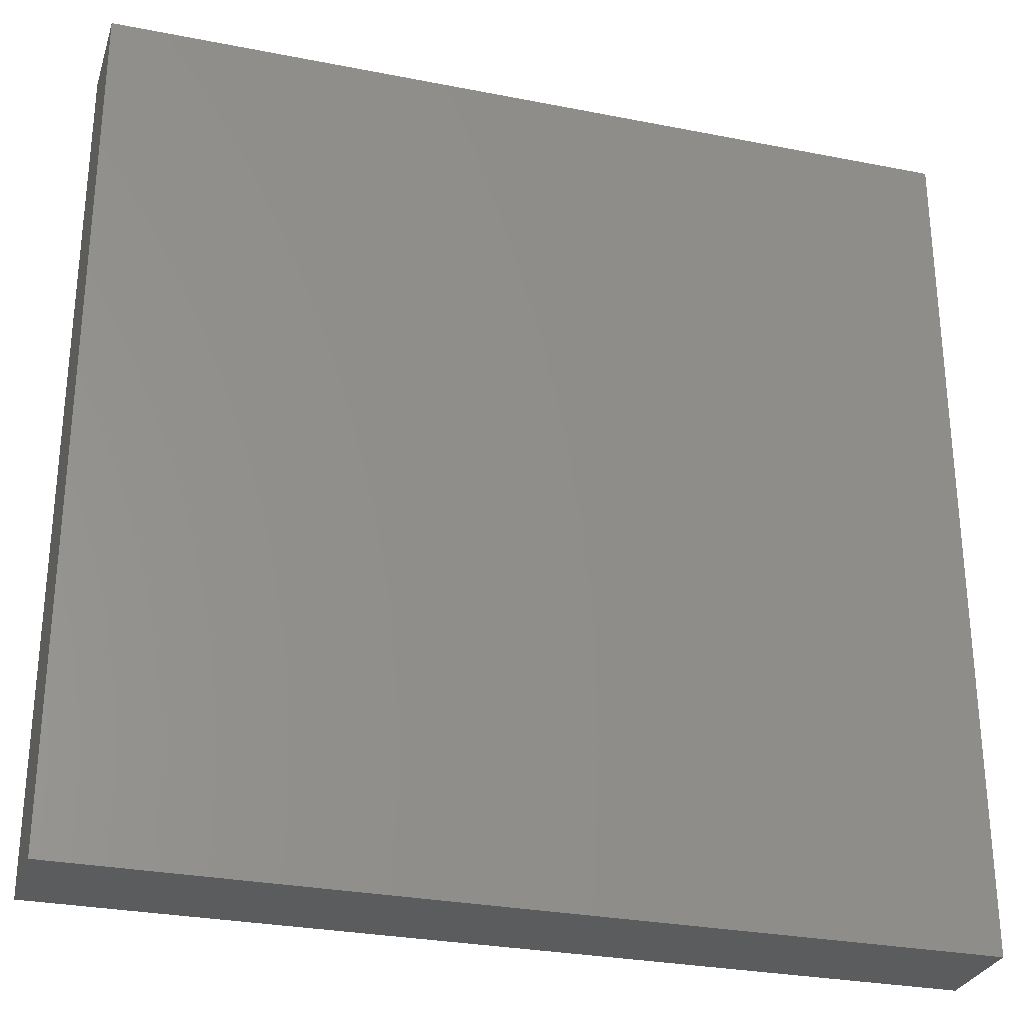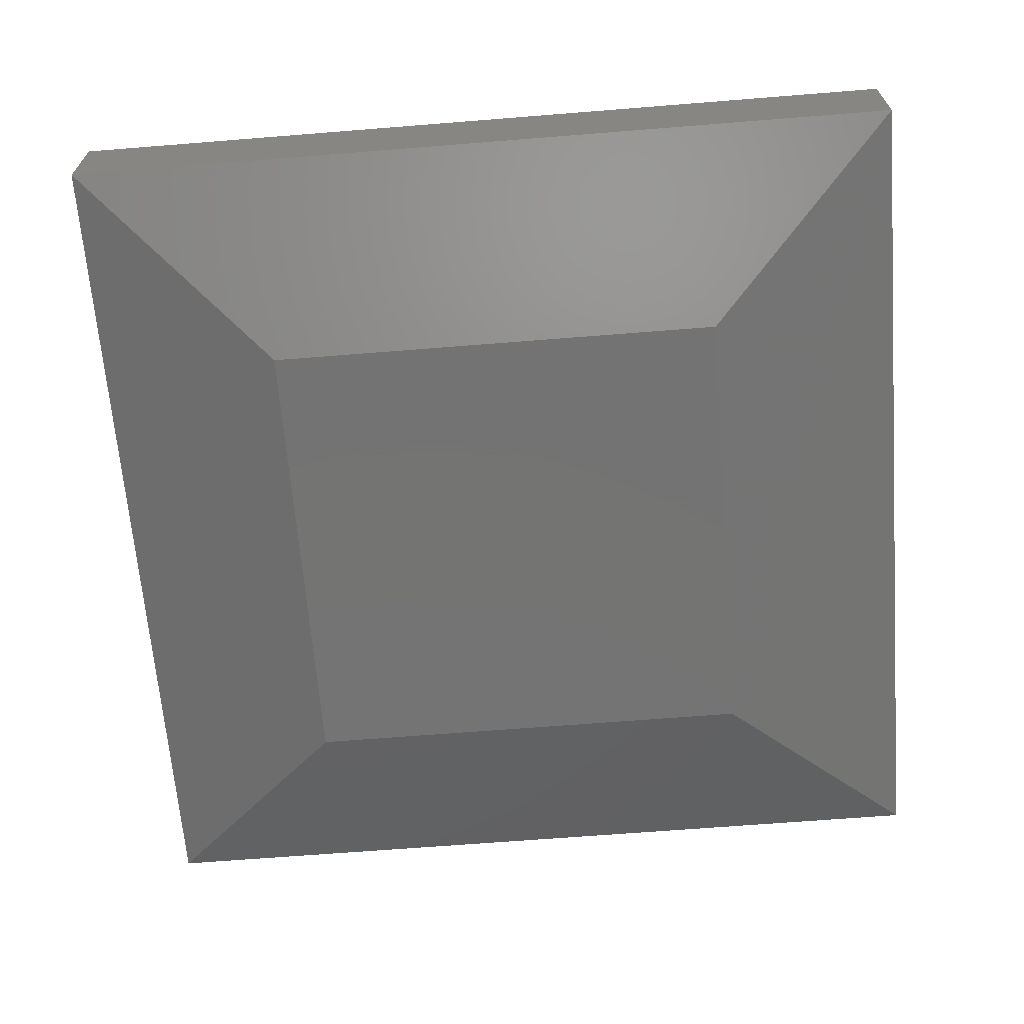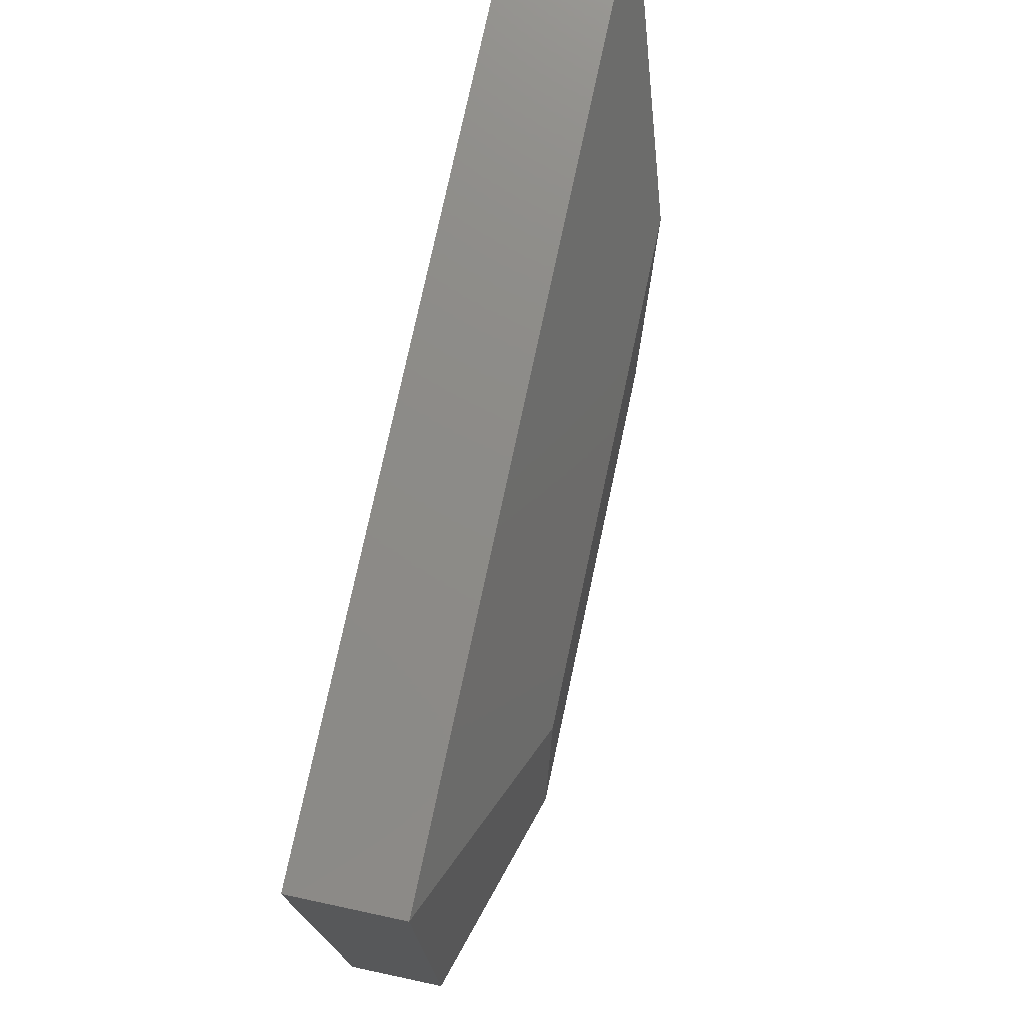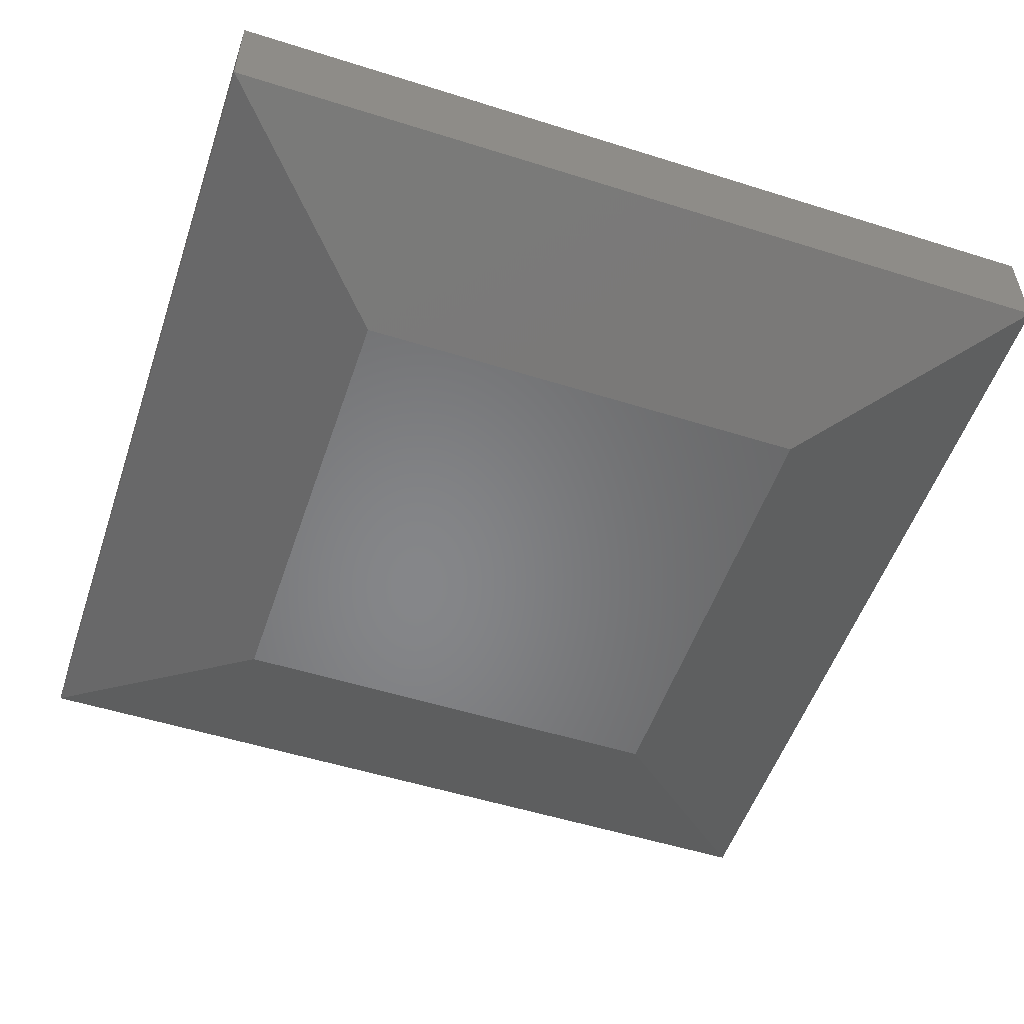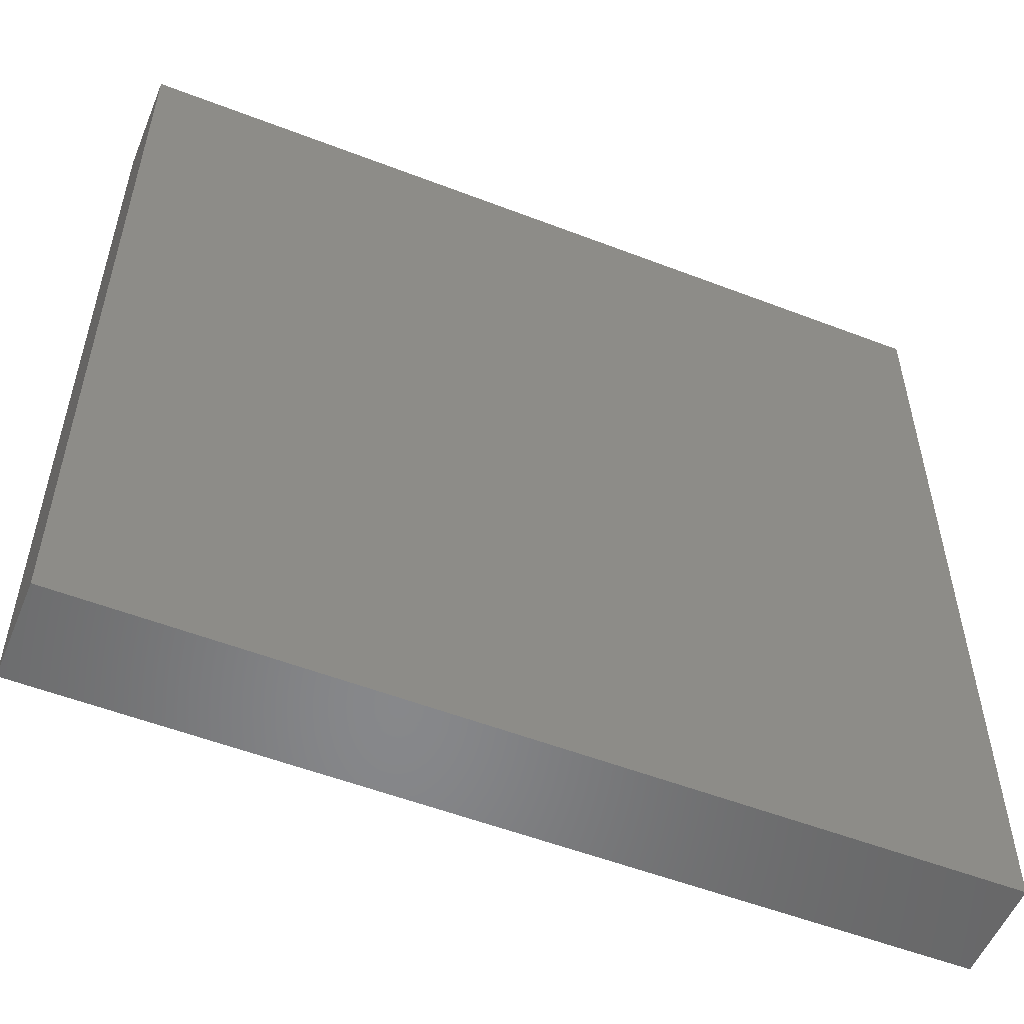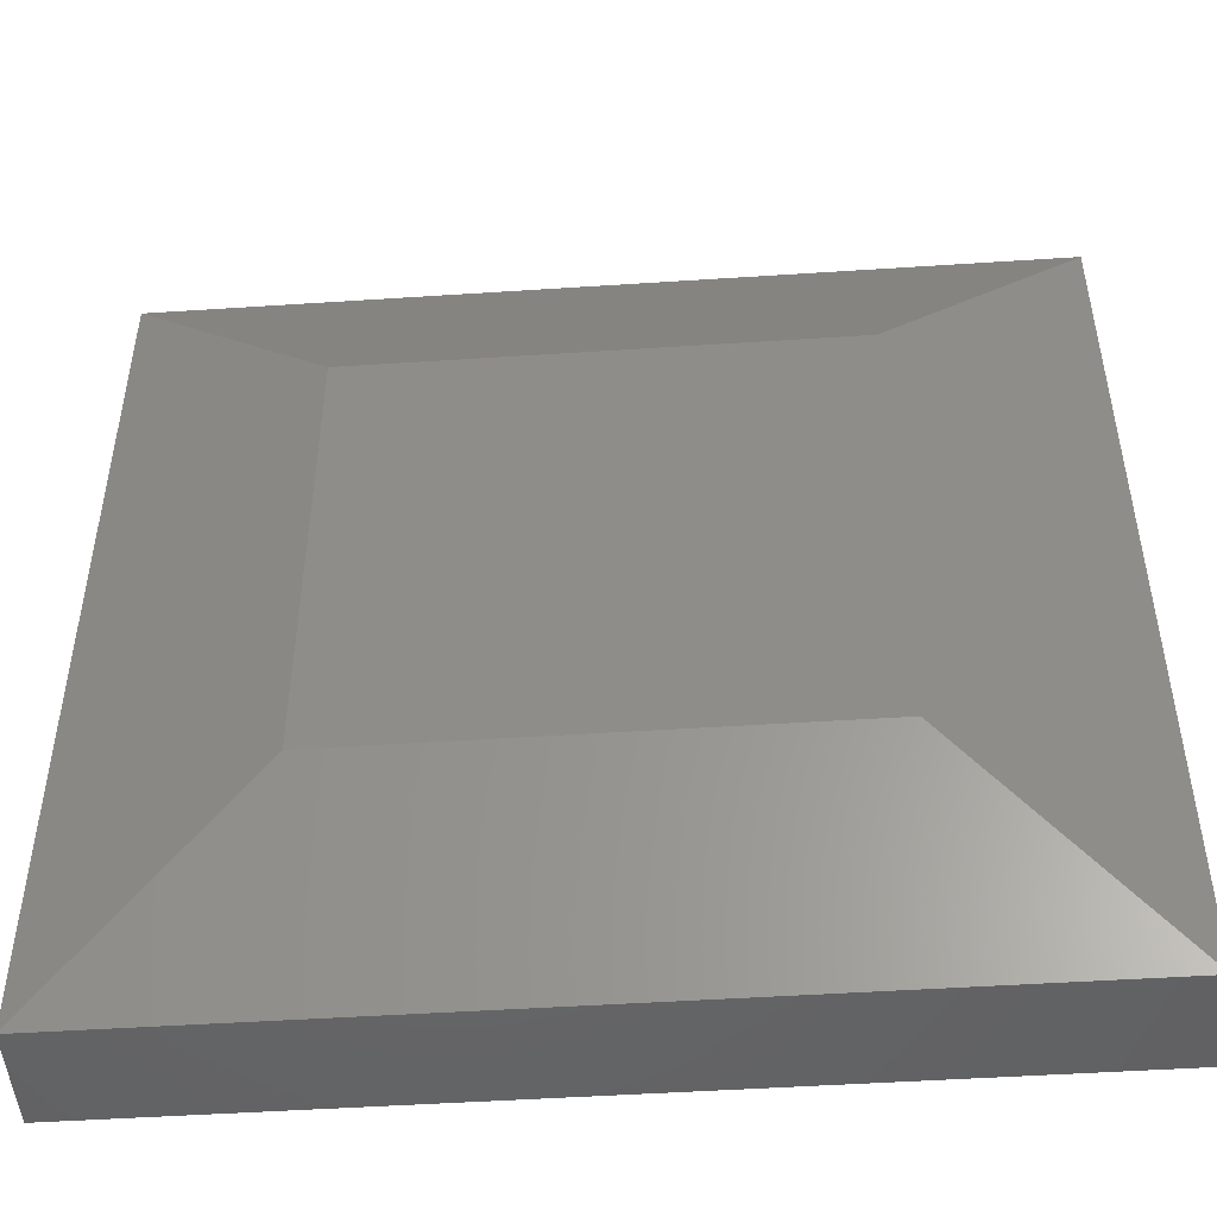
<metadata>
{"format":"stl","ext":"stl","renderer":"f3d","projection":"perspective","resolution":1024,"background":"white","views":[{"elev":-28.9,"azim":163.6,"up":"+Z"},{"elev":-65.9,"azim":4.6,"up":"+Y"},{"elev":76.0,"azim":-77.9,"up":"+Z"},{"elev":-53.2,"azim":71.4,"up":"+Y"},{"elev":-54.4,"azim":157.8,"up":"+Z"},{"elev":-48.5,"azim":4.2,"up":"+Z"}]}
</metadata>
<code>
# stl→obj: 12 verts, 20 faces
v 0.1719 -0.1484 0.1719
v 0.5781 -0.1484 0.1719
v 0.1719 -0.1484 0.5781
v 0.5781 -0.1484 0.5781
v 4.592e-17 -0.08594 0.75
v 4.592e-17 0 0.75
v 0 -0.08594 0
v 0 0 0
v 0.75 -0.08594 0.75
v 0.75 0 0.75
v 0.75 -0.08594 -4.592e-17
v 0.75 0 -4.592e-17
f 1 2 3
f 3 2 4
f 5 6 7
f 7 6 8
f 9 10 5
f 5 10 6
f 11 12 9
f 9 12 10
f 7 8 11
f 11 8 12
f 9 5 4
f 4 5 3
f 11 9 2
f 2 9 4
f 7 11 1
f 1 11 2
f 5 7 3
f 3 7 1
f 8 6 12
f 12 6 10

</code>
